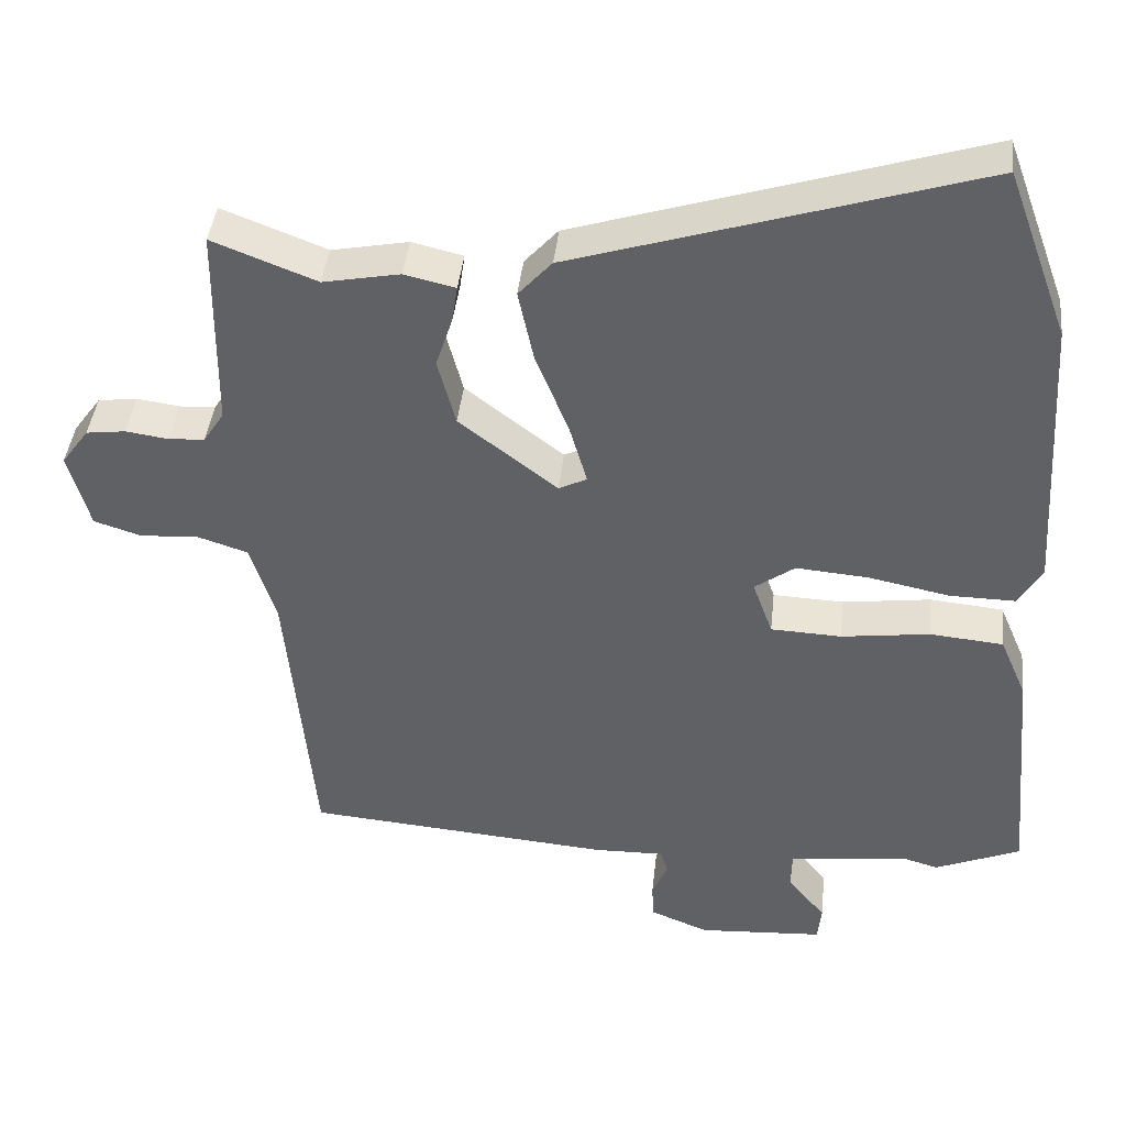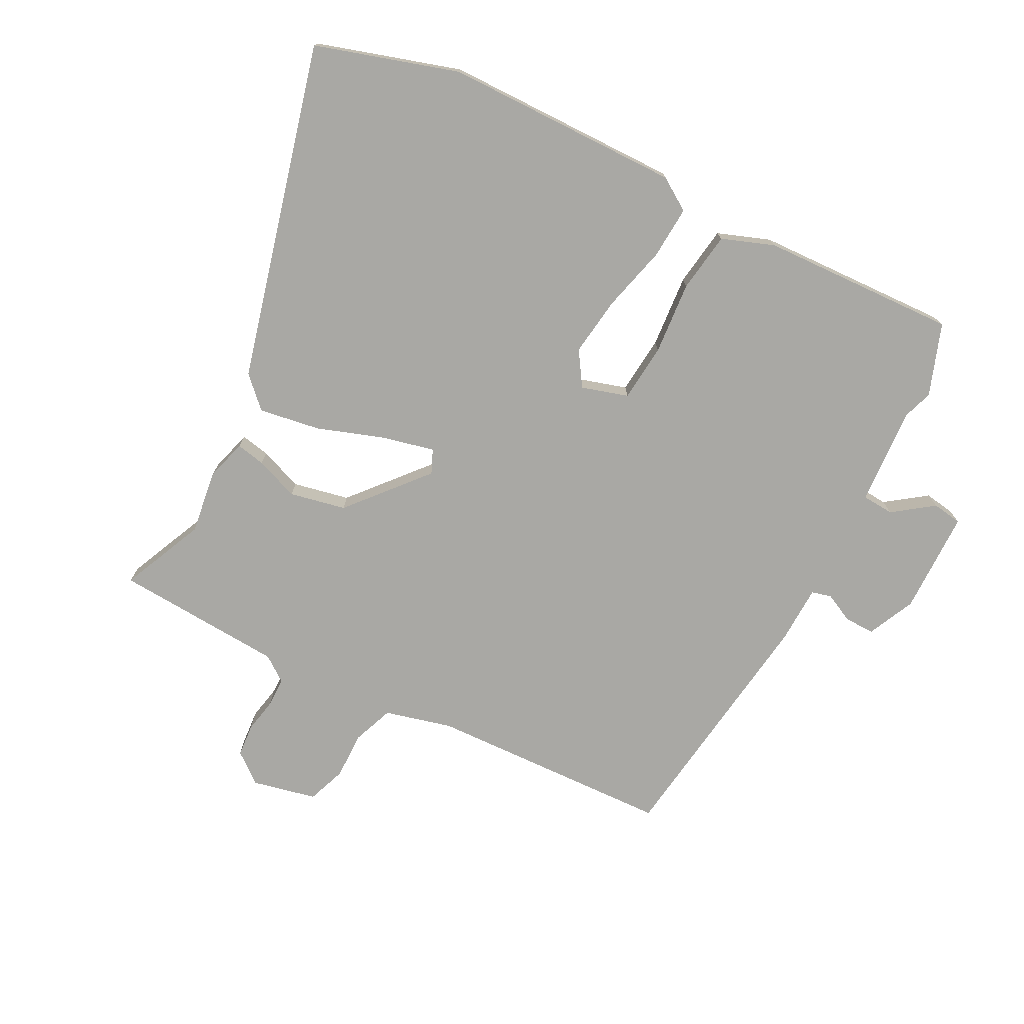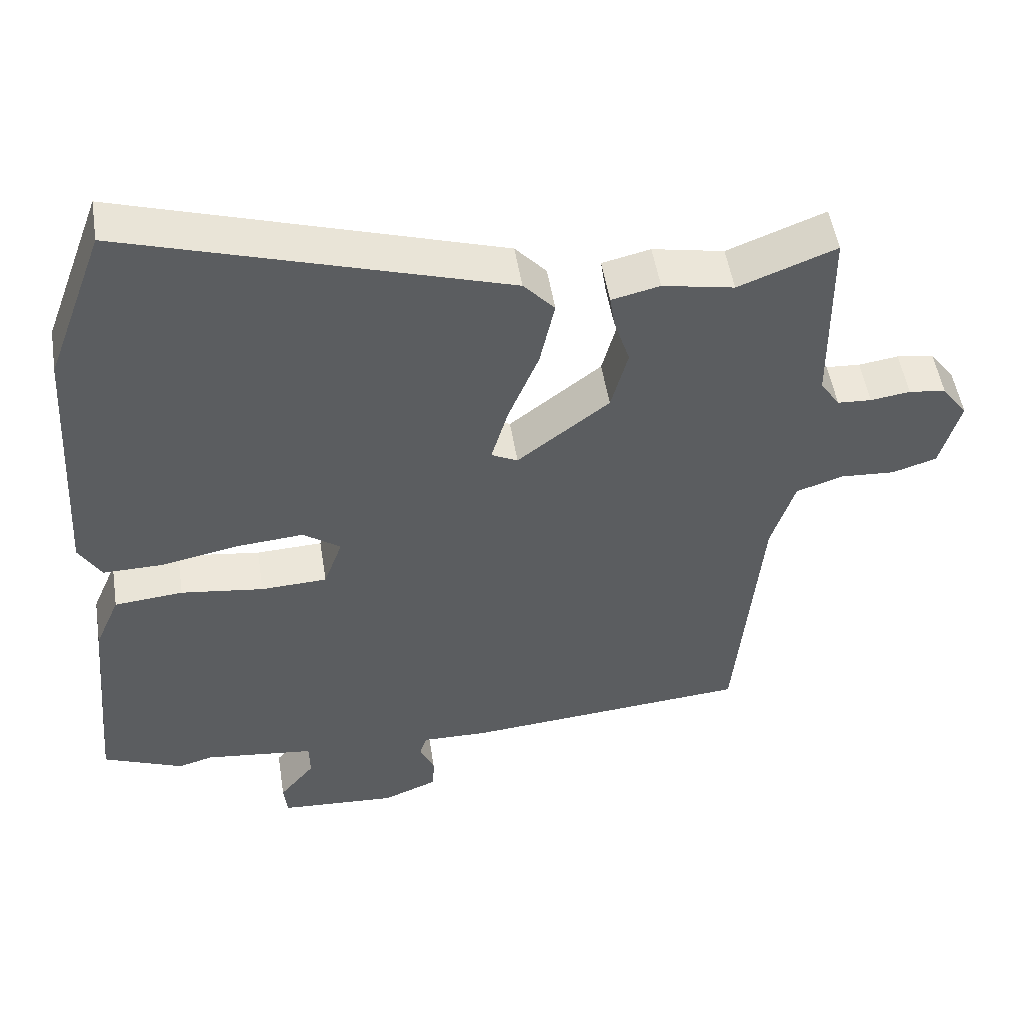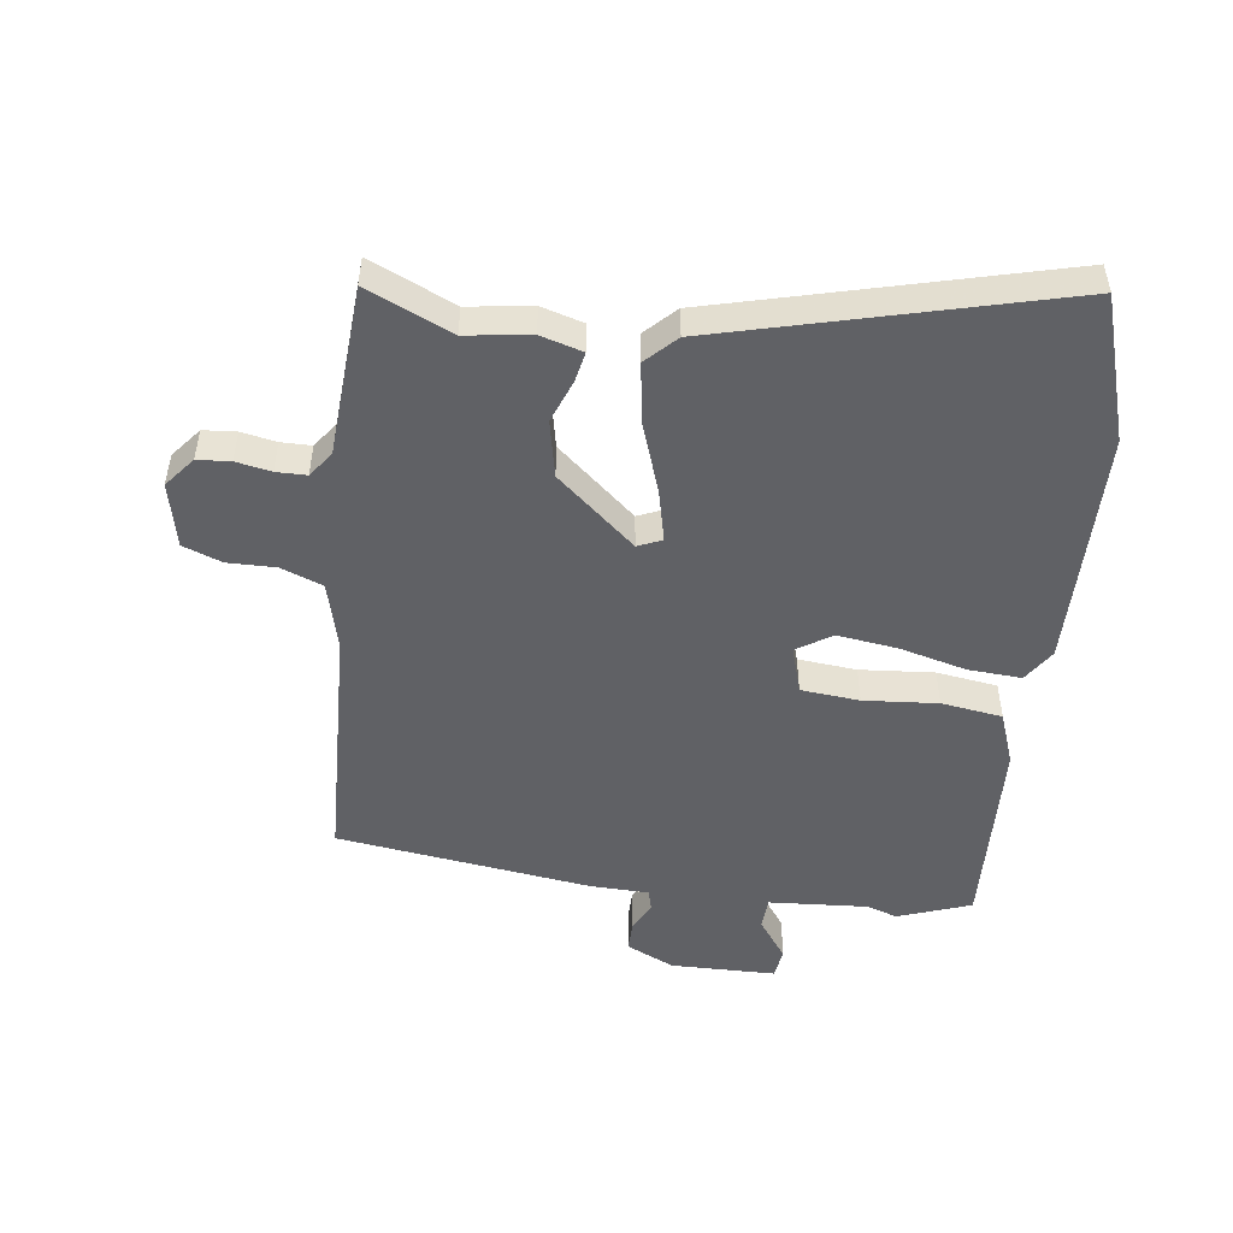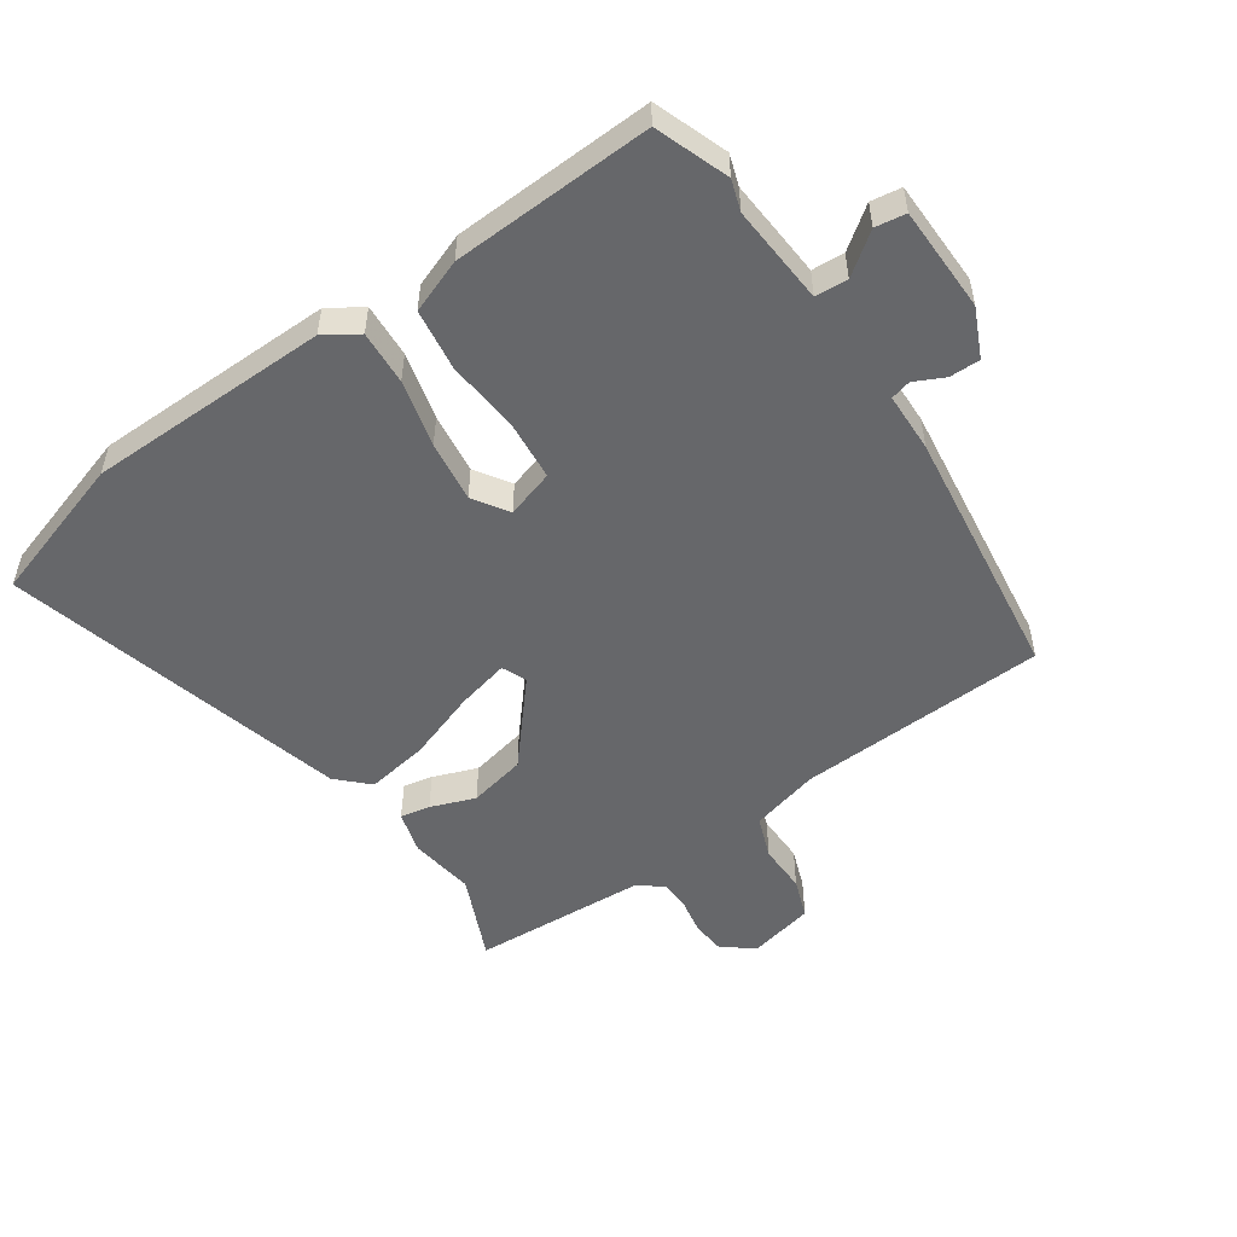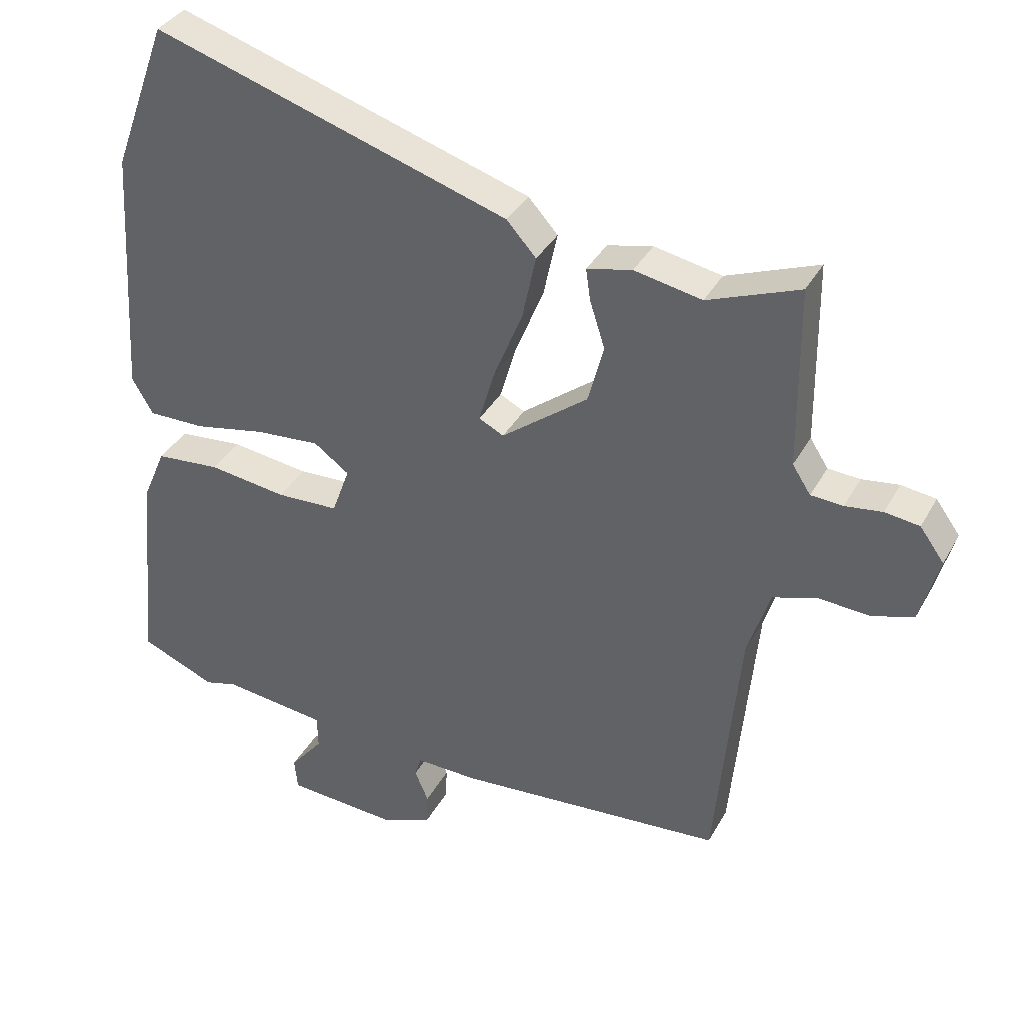
<metadata>
{"format":"obj","ext":"obj","renderer":"f3d","projection":"perspective","resolution":1024,"background":"white","views":[{"elev":41.5,"azim":6.1,"up":"+Z"},{"elev":-74.9,"azim":59.7,"up":"+Y"},{"elev":51.3,"azim":171.0,"up":"+Z"},{"elev":-50.0,"azim":-10.4,"up":"+Y"},{"elev":-52.2,"azim":121.8,"up":"+Y"},{"elev":36.4,"azim":-154.2,"up":"+Z"}]}
</metadata>
<code>
v 0.433 0.07 0.683
v 0.517 0.07 0.454
v 0.541 0.07 0.067
v 0.509 0.07 0.012
v 0.422 0.07 0.013
v 0.313 0.07 0.035
v 0.215 0.07 0.043
v 0.161 0.07 0.004
v 0.188 0.07 -0.071
v 0.283 0.07 -0.075
v 0.402 0.07 -0.059
v 0.501 0.07 -0.068
v 0.537 0.07 -0.152
v 0.567 0.07 -0.472
v 0.452 0.07 -0.52
v 0.402 0.07 -0.506
v 0.243 0.07 -0.525
v 0.242 0.07 -0.577
v 0.293 0.07 -0.64
v 0.288 0.07 -0.689
v 0.119 0.07 -0.7
v 0.04 0.07 -0.668
v 0.038 0.07 -0.619
v 0.059 0.07 -0.57
v 0.049 0.07 -0.538
v -0.046 0.07 -0.54
v -0.458 0.07 -0.506
v -0.495 0.07 -0.107
v -0.529 0.07 0.001
v -0.597 0.07 0.023
v -0.675 0.07 0.018
v -0.739 0.07 0.038
v -0.768 0.07 0.142
v -0.731 0.07 0.193
v -0.678 0.07 0.2
v -0.621 0.07 0.192
v -0.572 0.07 0.195
v -0.544 0.07 0.238
v -0.541 0.07 0.516
v -0.401 0.07 0.462
v -0.298 0.07 0.482
v -0.229 0.07 0.466
v -0.236 0.07 0.418
v -0.259 0.07 0.346
v -0.235 0.07 0.255
v -0.103 0.07 0.153
v -0.065 0.07 0.172
v -0.089 0.07 0.255
v -0.133 0.07 0.364
v -0.154 0.07 0.463
v -0.109 0.07 0.513
v 0.433 0 0.683
v 0.517 0 0.454
v 0.541 0 0.067
v 0.509 0 0.012
v 0.422 0 0.013
v 0.313 0 0.035
v 0.215 0 0.043
v 0.161 0 0.004
v 0.188 0 -0.071
v 0.283 0 -0.075
v 0.402 0 -0.059
v 0.501 0 -0.068
v 0.537 0 -0.152
v 0.567 0 -0.472
v 0.452 0 -0.52
v 0.402 0 -0.506
v 0.243 0 -0.525
v 0.242 0 -0.577
v 0.293 0 -0.64
v 0.288 0 -0.689
v 0.119 0 -0.7
v 0.04 0 -0.668
v 0.038 0 -0.619
v 0.059 0 -0.57
v 0.049 0 -0.538
v -0.046 0 -0.54
v -0.458 0 -0.506
v -0.495 0 -0.107
v -0.529 0 0.001
v -0.597 0 0.023
v -0.675 0 0.018
v -0.739 0 0.038
v -0.768 0 0.142
v -0.731 0 0.193
v -0.678 0 0.2
v -0.621 0 0.192
v -0.572 0 0.195
v -0.544 0 0.238
v -0.541 0 0.516
v -0.401 0 0.462
v -0.298 0 0.482
v -0.229 0 0.466
v -0.236 0 0.418
v -0.259 0 0.346
v -0.235 0 0.255
v -0.103 0 0.153
v -0.065 0 0.172
v -0.089 0 0.255
v -0.133 0 0.364
v -0.154 0 0.463
v -0.109 0 0.513
f 4 5 6
f 3 4 6
f 2 3 6
f 1 2 6
f 51 1 6
f 50 51 6
f 49 50 6
f 48 49 6
f 47 48 6 7
f 46 47 7 8
f 42 43 44
f 41 42 44
f 40 41 44
f 40 44 45
f 39 40 45
f 38 39 45
f 37 38 45 46
f 34 35 36
f 33 34 36
f 32 33 36
f 31 32 36
f 30 31 36
f 46 8 9
f 37 46 9
f 36 37 9
f 30 36 9
f 29 30 9
f 25 26 27 28
f 22 23 24
f 21 22 24
f 20 21 24
f 19 20 24
f 18 19 24
f 17 18 24 25
f 28 29 9
f 25 28 9
f 17 25 9
f 16 17 9
f 14 15 16
f 13 14 16
f 12 13 16
f 11 12 16
f 10 11 16
f 9 10 16
f 57 56 55
f 57 55 54
f 57 54 53
f 57 53 52
f 57 52 102
f 57 102 101
f 57 101 100
f 57 100 99
f 58 57 99 98
f 59 58 98 97
f 95 94 93
f 95 93 92
f 95 92 91
f 96 95 91
f 96 91 90
f 96 90 89
f 97 96 89 88
f 87 86 85
f 87 85 84
f 87 84 83
f 87 83 82
f 87 82 81
f 60 59 97
f 60 97 88
f 60 88 87
f 60 87 81
f 60 81 80
f 79 78 77 76
f 75 74 73
f 75 73 72
f 75 72 71
f 75 71 70
f 75 70 69
f 76 75 69 68
f 60 80 79
f 60 79 76
f 60 76 68
f 60 68 67
f 67 66 65
f 67 65 64
f 67 64 63
f 67 63 62
f 67 62 61
f 67 61 60
f 1 52 53 2
f 2 53 54 3
f 3 54 55 4
f 4 55 56 5
f 5 56 57 6
f 6 57 58 7
f 7 58 59 8
f 8 59 60 9
f 9 60 61 10
f 10 61 62 11
f 11 62 63 12
f 12 63 64 13
f 13 64 65 14
f 14 65 66 15
f 15 66 67 16
f 16 67 68 17
f 17 68 69 18
f 18 69 70 19
f 19 70 71 20
f 20 71 72 21
f 21 72 73 22
f 22 73 74 23
f 23 74 75 24
f 24 75 76 25
f 25 76 77 26
f 26 77 78 27
f 27 78 79 28
f 28 79 80 29
f 29 80 81 30
f 30 81 82 31
f 31 82 83 32
f 32 83 84 33
f 33 84 85 34
f 34 85 86 35
f 35 86 87 36
f 36 87 88 37
f 37 88 89 38
f 38 89 90 39
f 39 90 91 40
f 40 91 92 41
f 41 92 93 42
f 42 93 94 43
f 43 94 95 44
f 44 95 96 45
f 45 96 97 46
f 46 97 98 47
f 47 98 99 48
f 48 99 100 49
f 49 100 101 50
f 50 101 102 51
f 51 102 52 1

</code>
